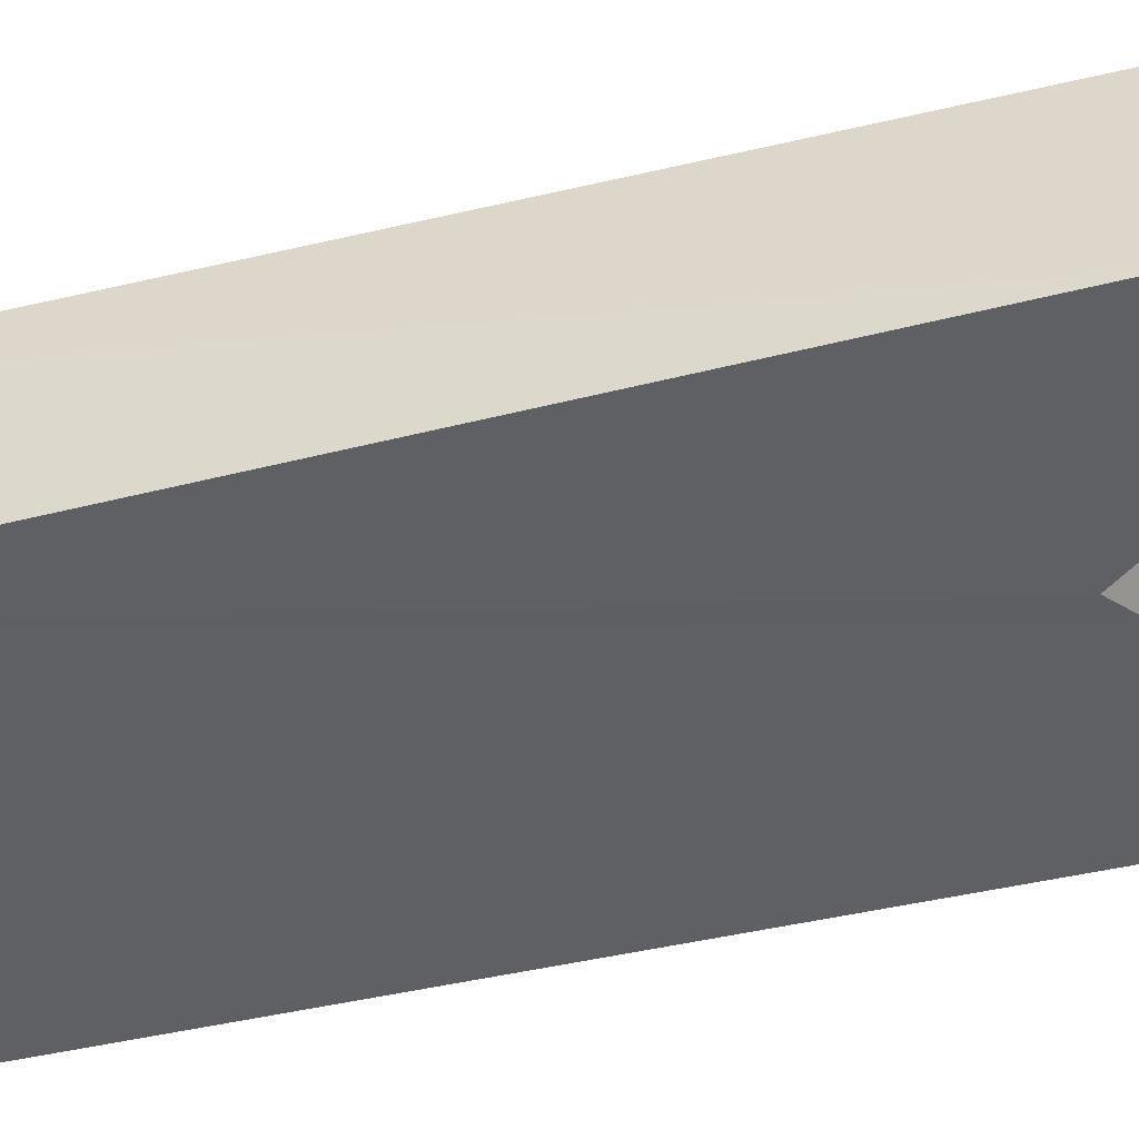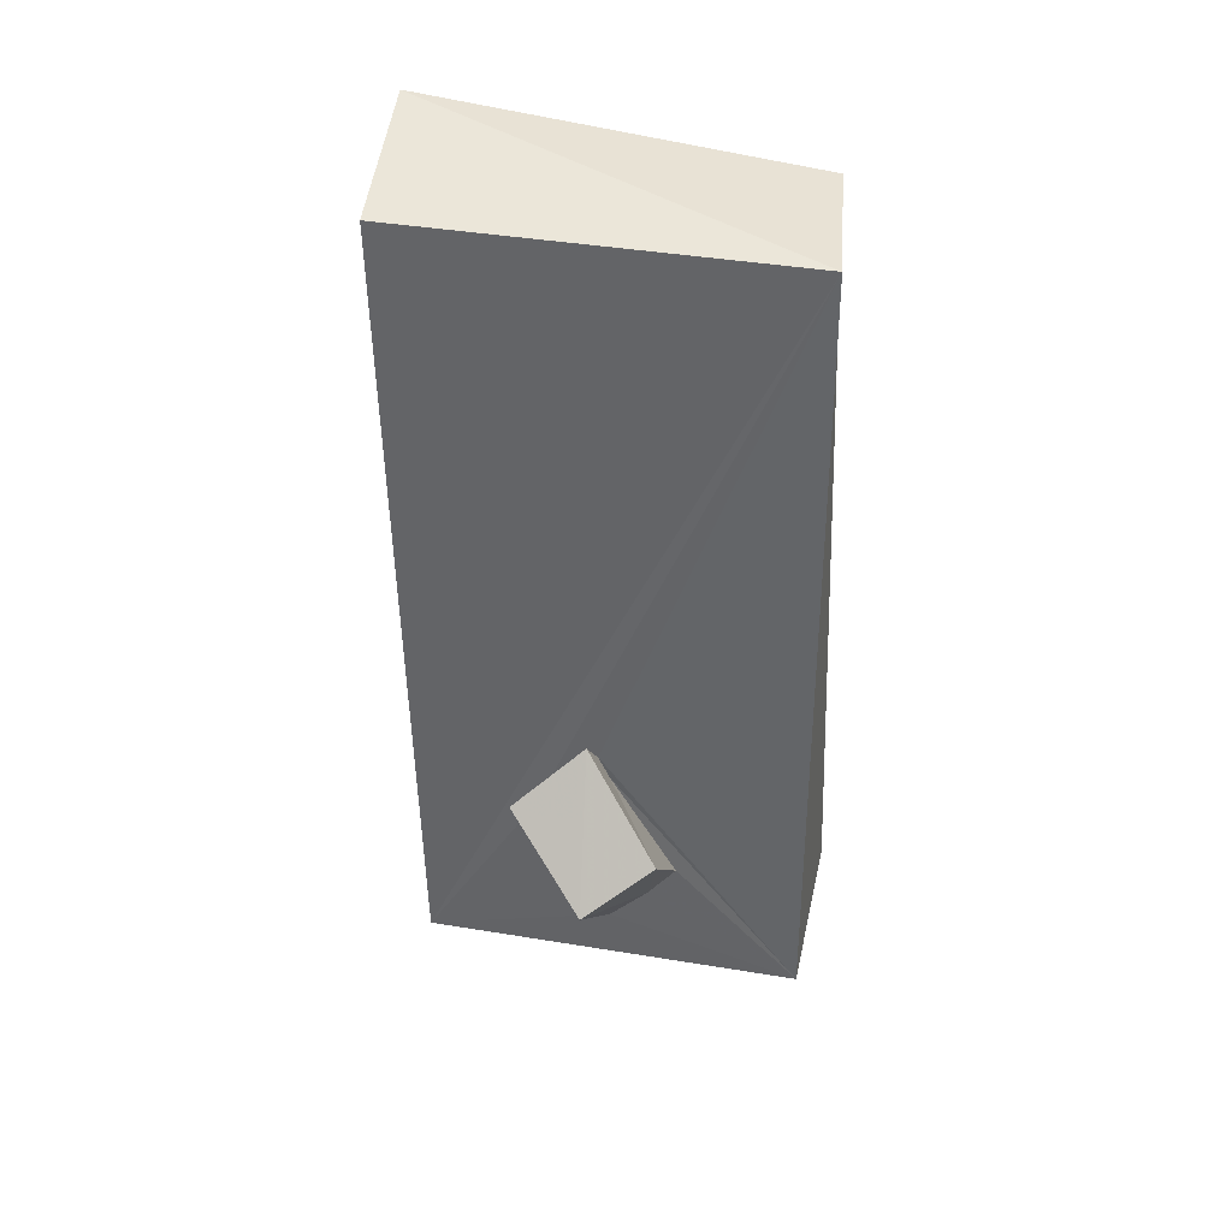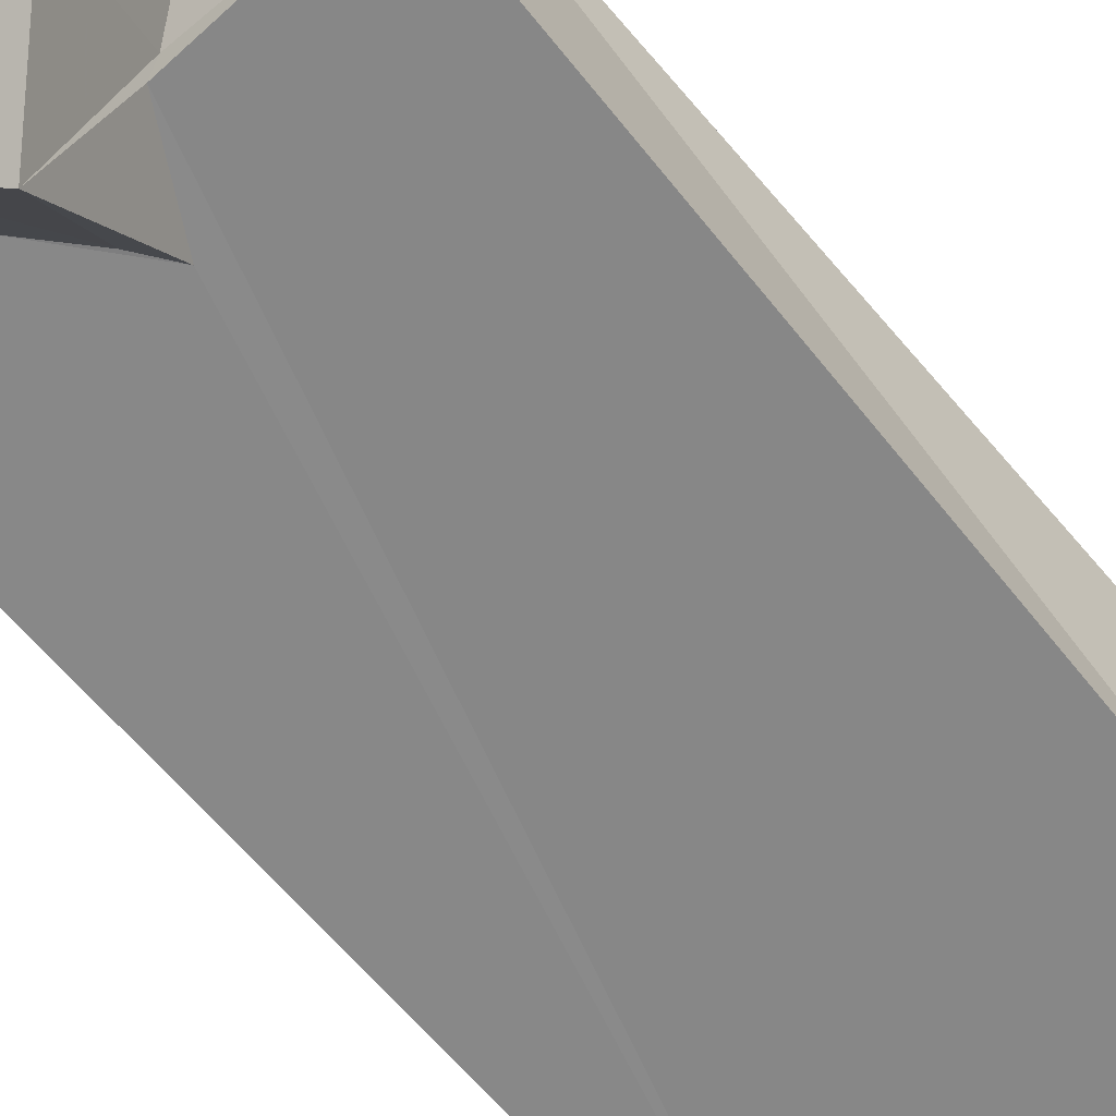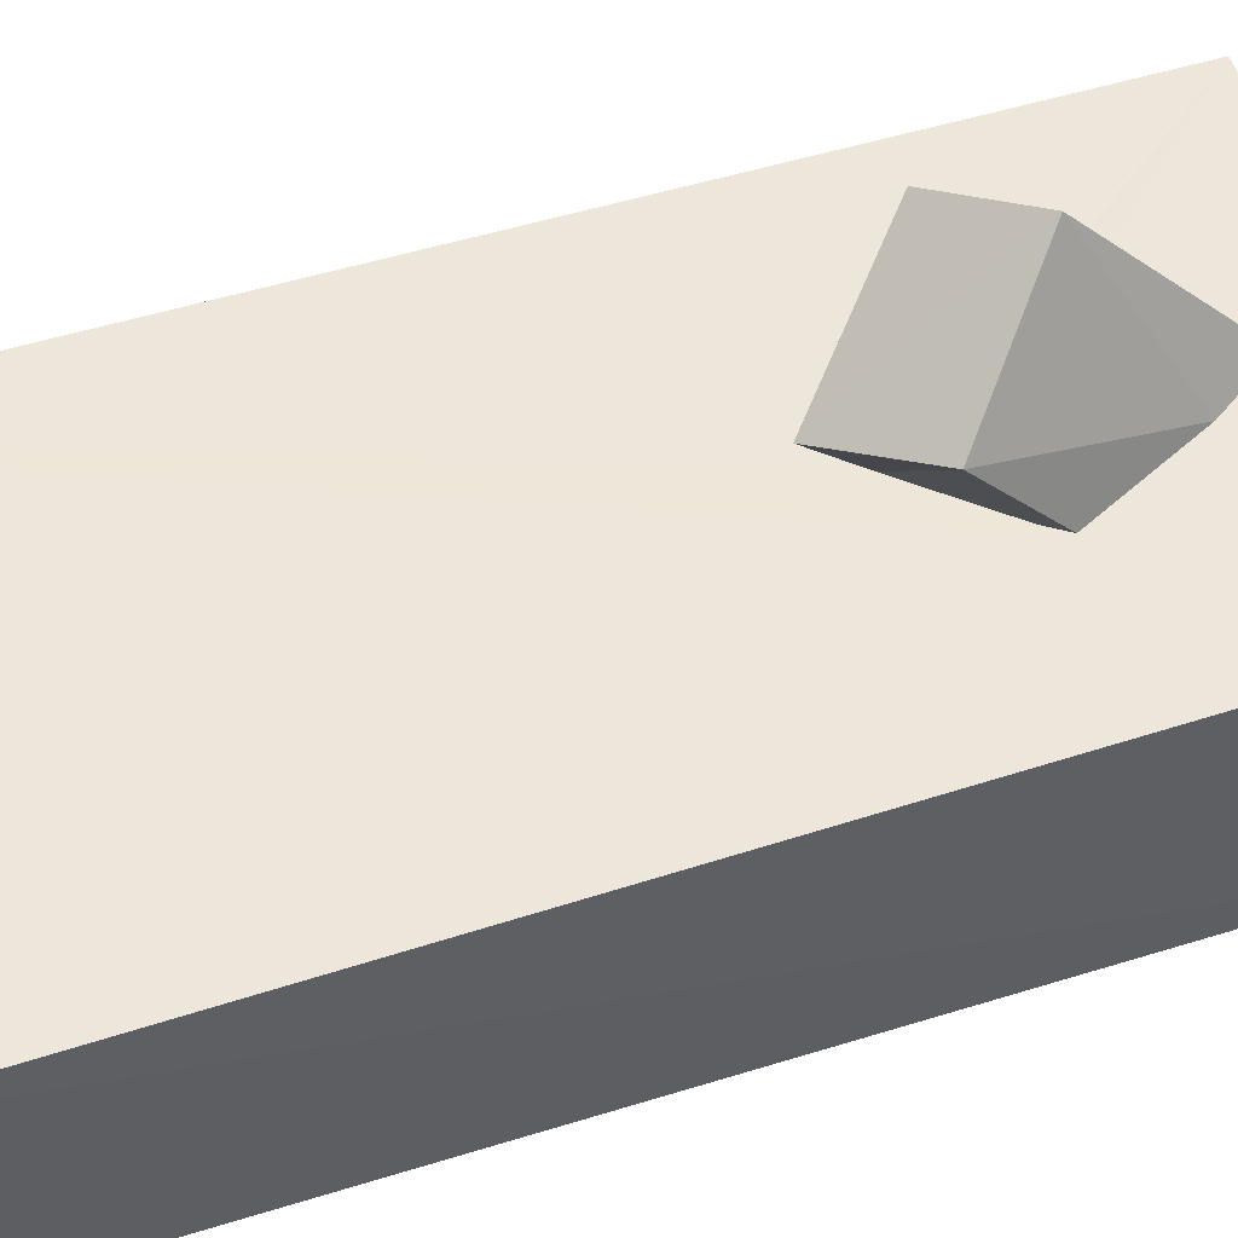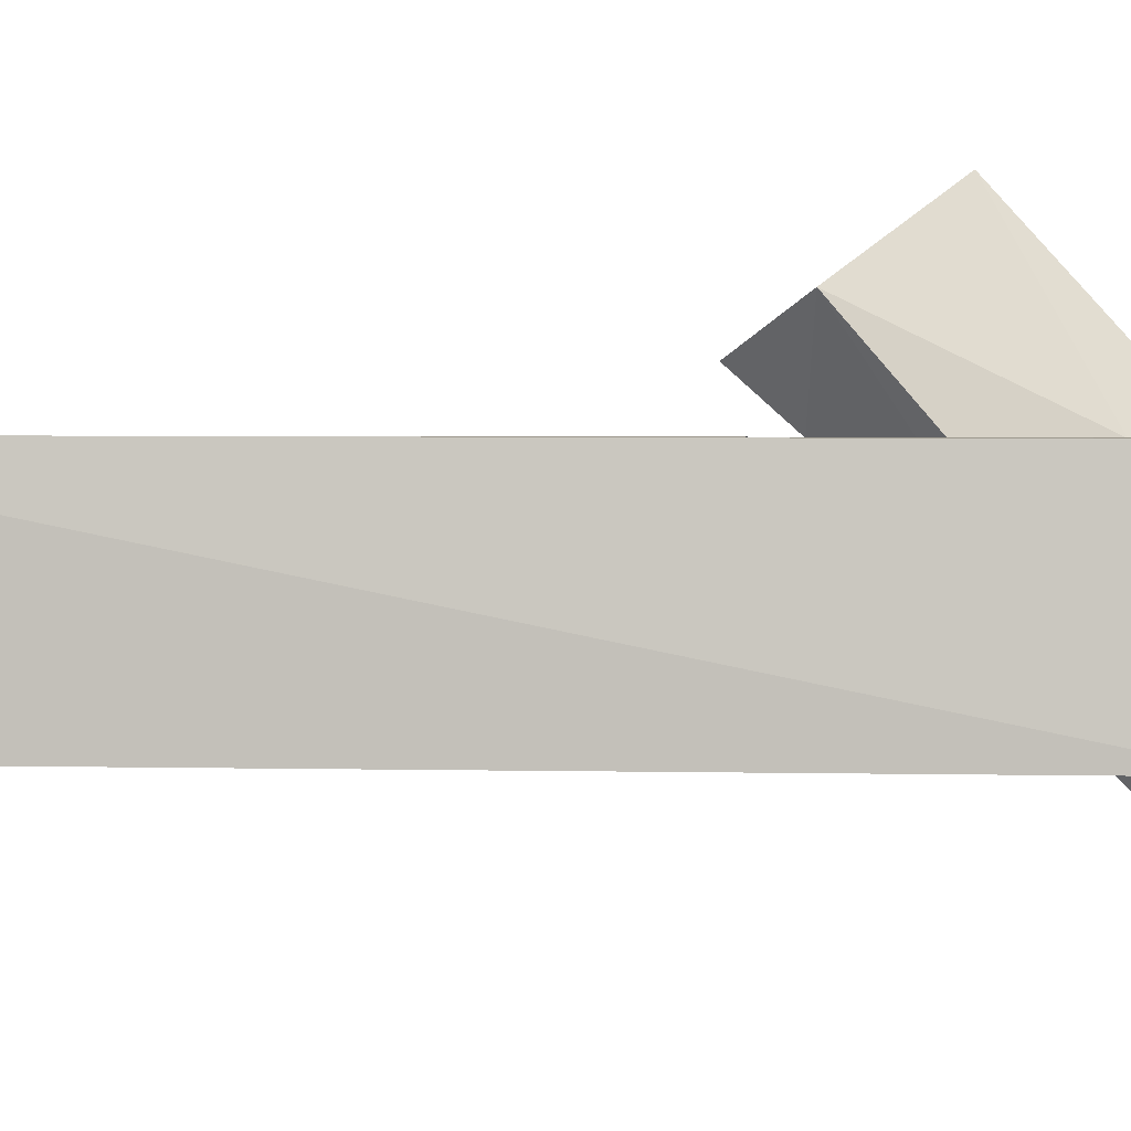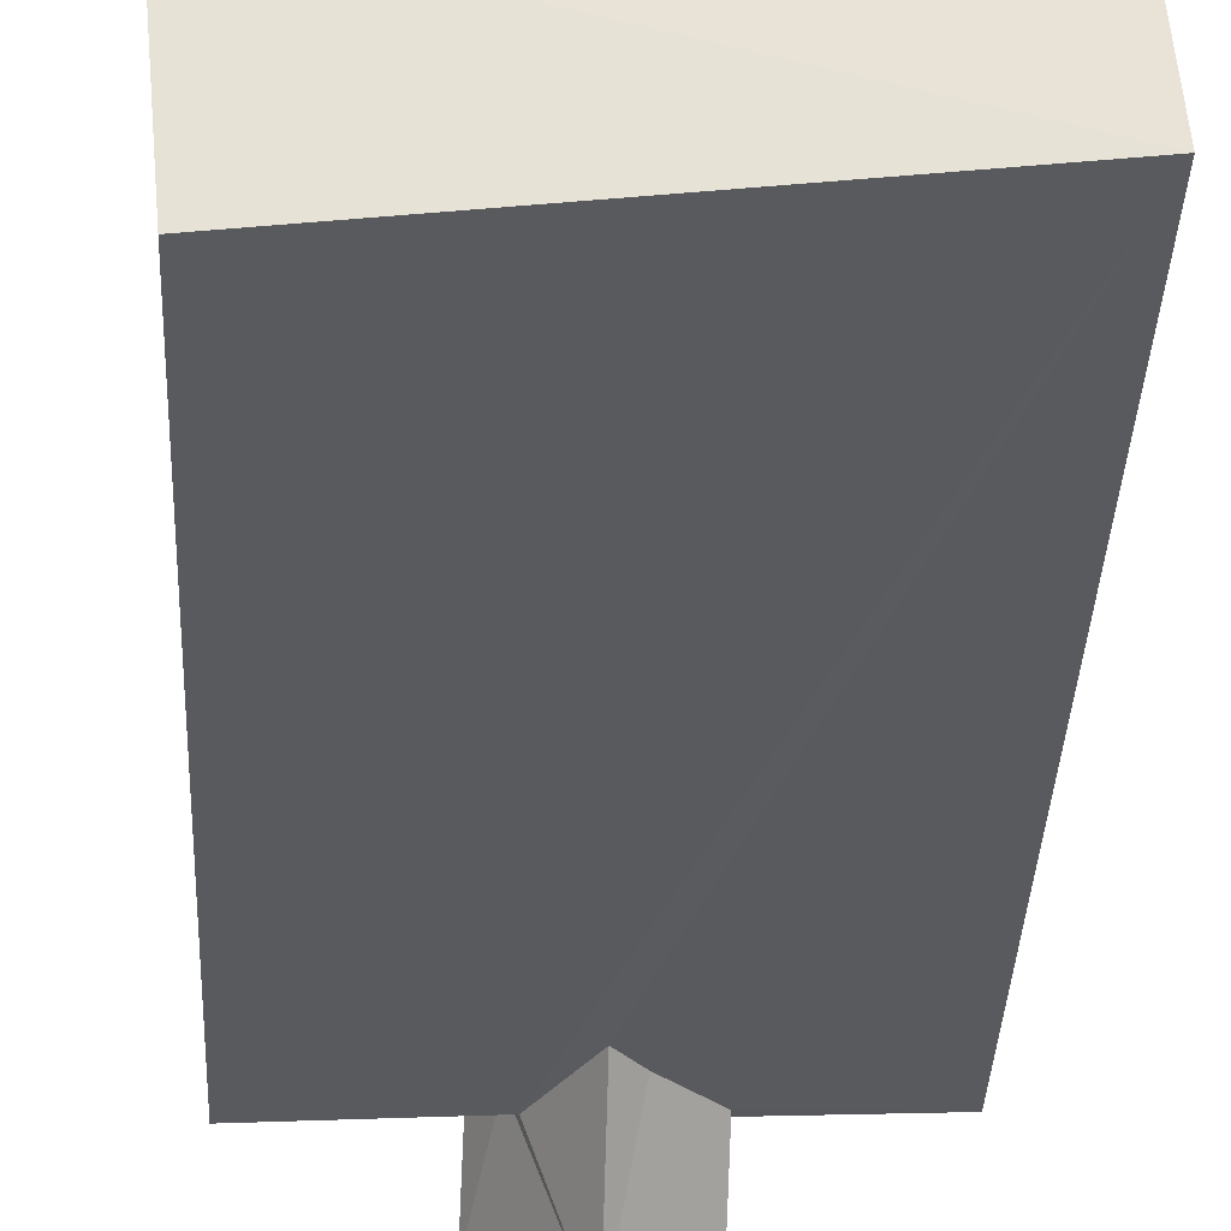
<metadata>
{"format":"obj","ext":"obj","renderer":"f3d","projection":"perspective","resolution":1024,"background":"white","views":[{"elev":-42.8,"azim":-72.4,"up":"+Z"},{"elev":37.0,"azim":9.9,"up":"+Y"},{"elev":-63.1,"azim":40.1,"up":"+Z"},{"elev":49.8,"azim":-108.8,"up":"+Z"},{"elev":1.4,"azim":-82.9,"up":"+Z"},{"elev":-31.6,"azim":178.9,"up":"+Z"}]}
</metadata>
<code>
o 508_Cube.2053
v -2.923 -5.635 -1.122
v -2.713 -6.082 1.122
v -2.988 5.734 1.164
v -3.028 6.416 -1.12
v -0.1806 -5.979 0.1118
v 2.856 5.589 1.186
v -0.0435 -4.484 -1.152
v 0.05907 -6.059 0.538
v -0.9538 -5.74 -1.133
v -0.7574 -5.698 -0.782
v -1.054 -3.448 1.151
v -1.001 -5.601 -1.142
v -0.3602 -4.911 -1.151
v 0.6205 -5.686 -1.151
v 2.634 5.682 -1.207
v 2.876 -6.27 1.161
v 0.1604 -7.576 -1.089
v -0.9732 -6.617 -2.157
v -0.104 -2.377 1.15
v -0.8938 -3.227 1.149
v 0.05753 -5.41 1.149
v -0.4101 -4.737 1.146
v -0.007436 -6.027 -2.729
v 2.993 -5.81 -1.192
v 0.4651 -5.994 0.211
v -1.157 -2.529 2.222
v 0.05622 -2.73 1.142
v -0.01085 -3.619 3.128
v 0.7486 -5.731 -0.8861
v 0.9893 -5.877 -0.3787
v 0.622 -4.867 1.155
v 1.034 -5.95 -0.4209
v 1.097 -7.167 -1.761
v -0.163 -1.746 1.718
v 1.033 -4.36 1.158
v 0.968 -2.946 2.659
f 1 2 3 4
f 4 15 24 14
f 12 1 7 13
f 1 4 7
f 4 14 7
f 9 1 12
f 15 6 16 24
f 27 35 16
f 16 6 19 27
f 35 31 16
f 11 20 19 6
f 31 21 16
f 21 2 16
f 6 3 2 11
f 21 22 11 2
f 24 32 29
f 24 16 30 32
f 8 25 16
f 16 2 8
f 2 1 5 8
f 29 14 24
f 5 1 9 10
f 25 30 16
f 6 15 4 3
f 20 11 26 19
f 26 34 19
f 23 18 13 7
f 18 12 13
f 36 35 27 34
f 34 27 19
f 33 23 29 32
f 14 29 23
f 23 7 14
f 36 28 31 35
f 28 21 31
f 17 32 25 8
f 25 32 30
f 17 33 32
f 28 26 22 21
f 22 26 11
f 8 5 10 17
f 10 9 18 17
f 18 9 12
f 18 23 33 17
f 28 36 34 26

</code>
